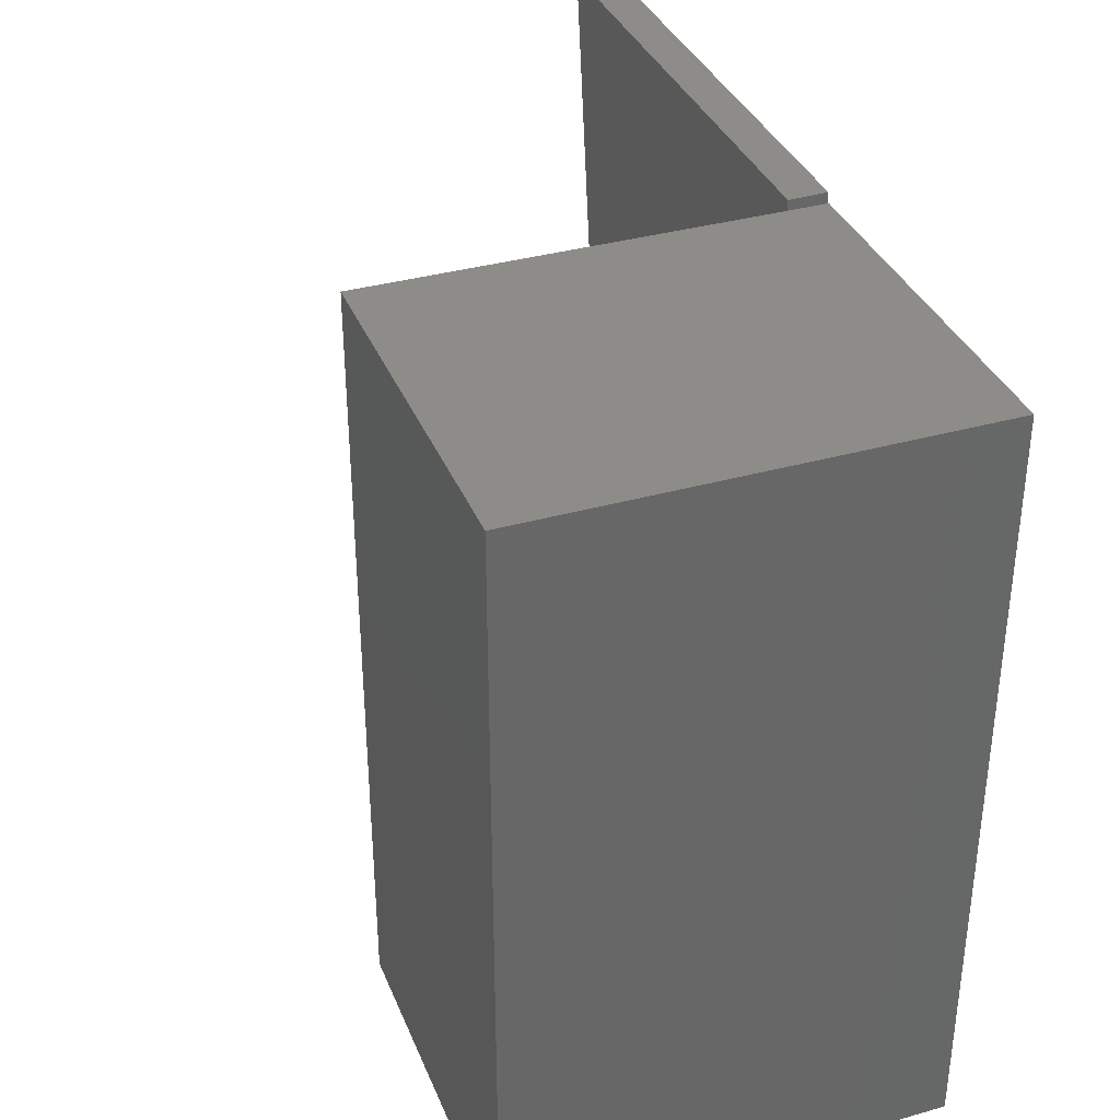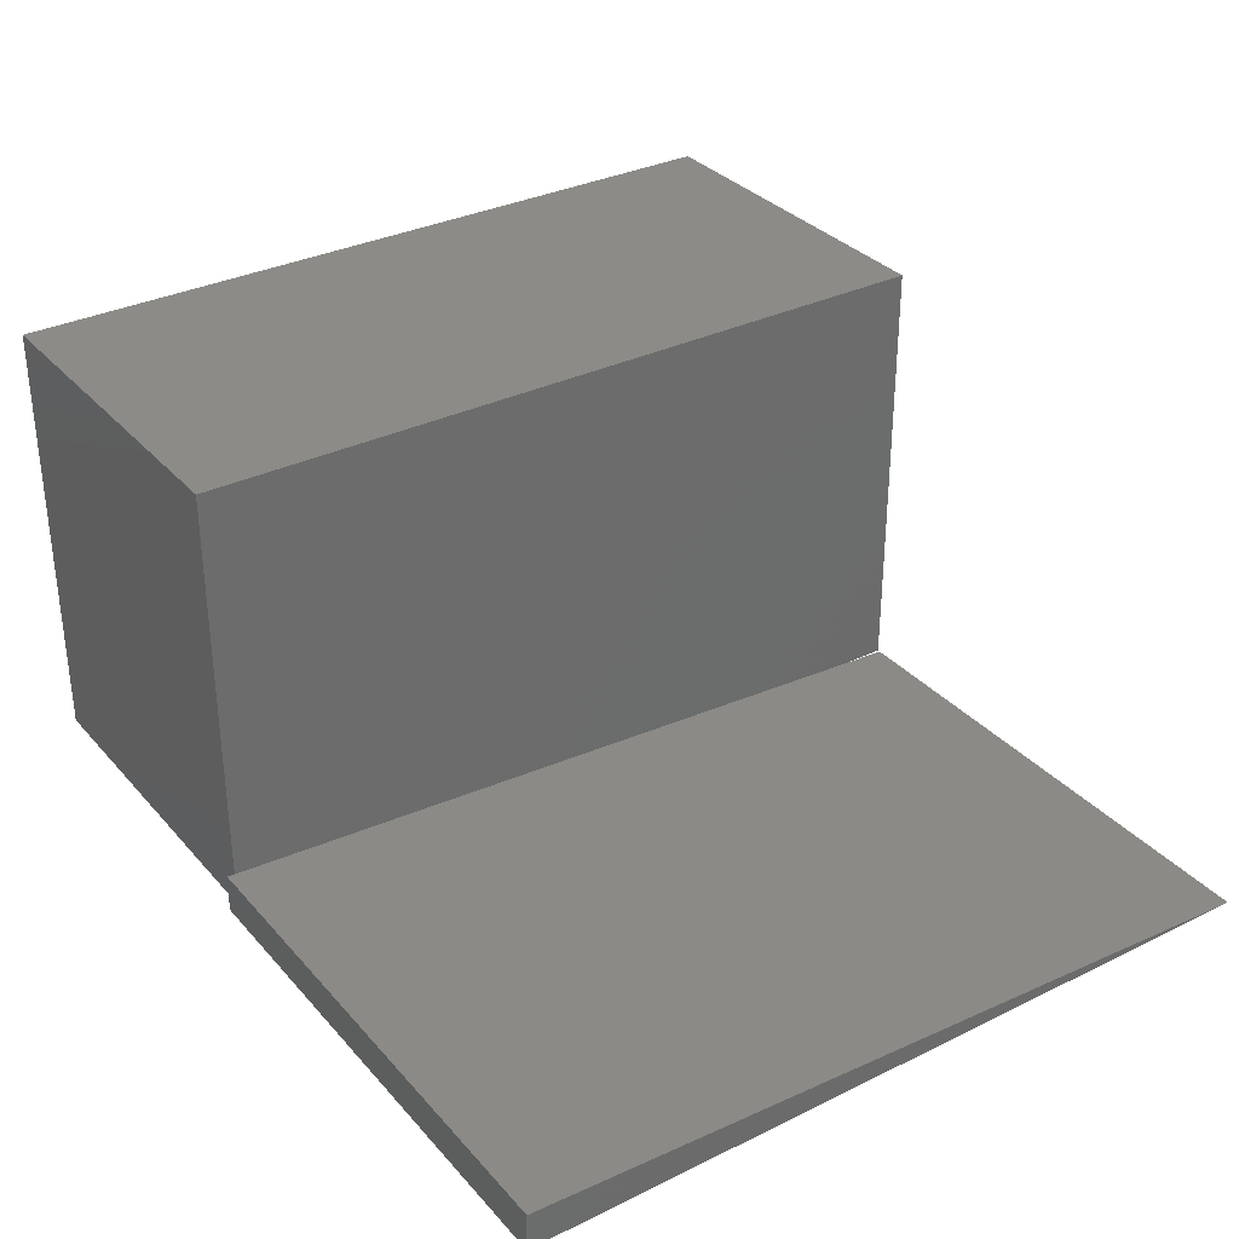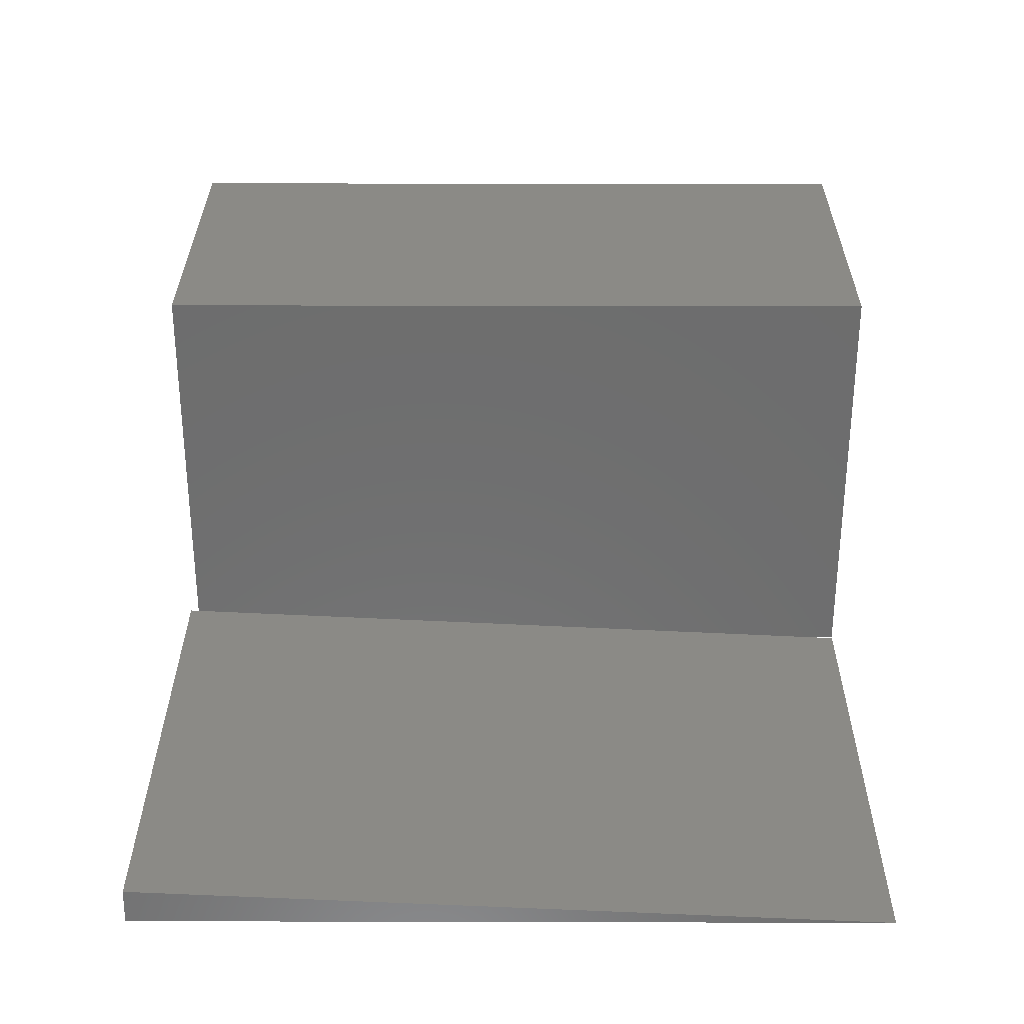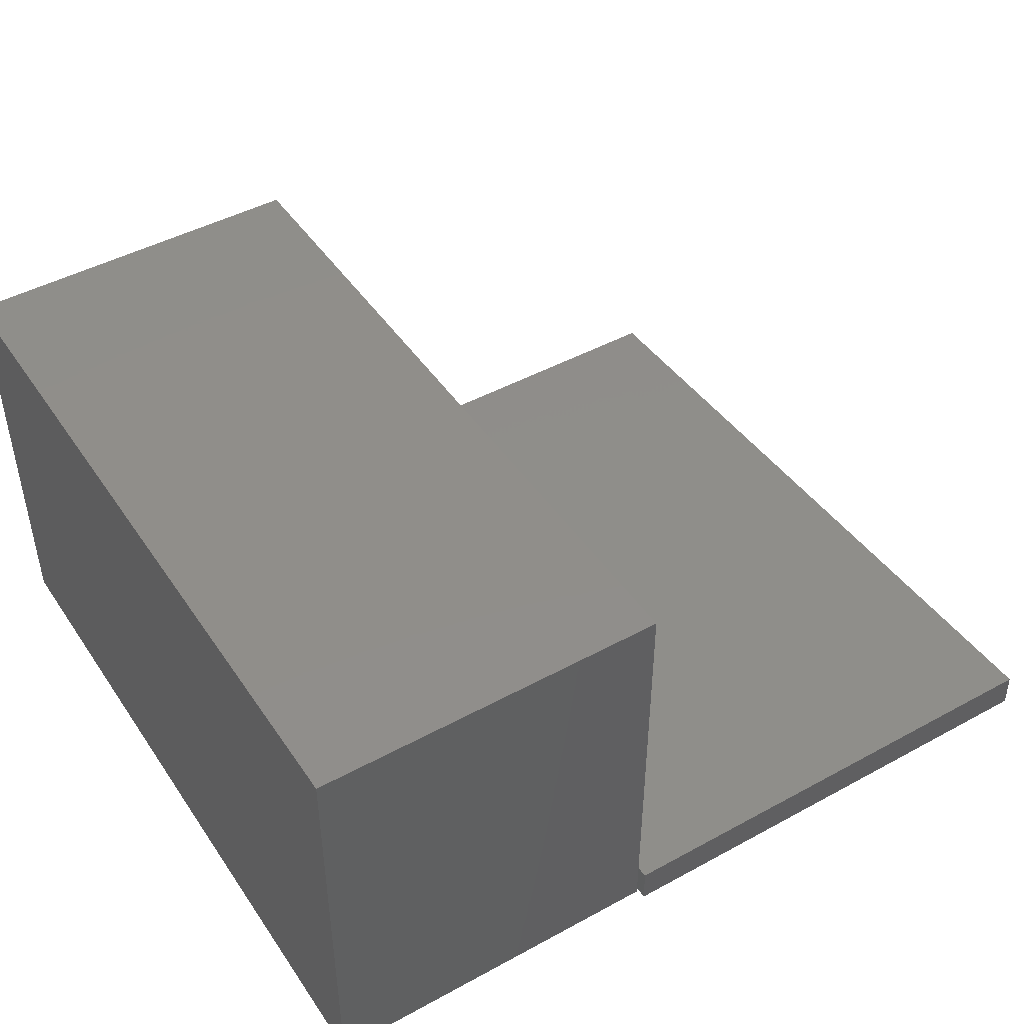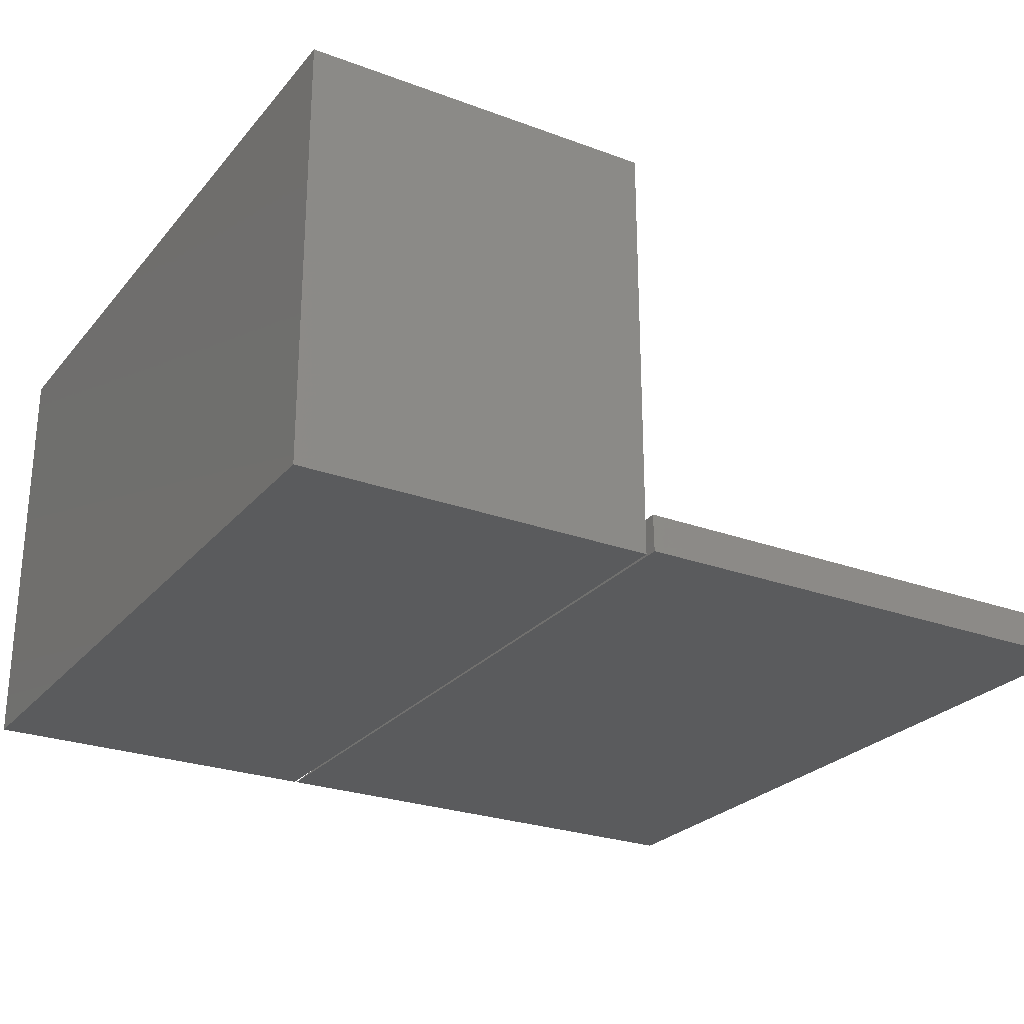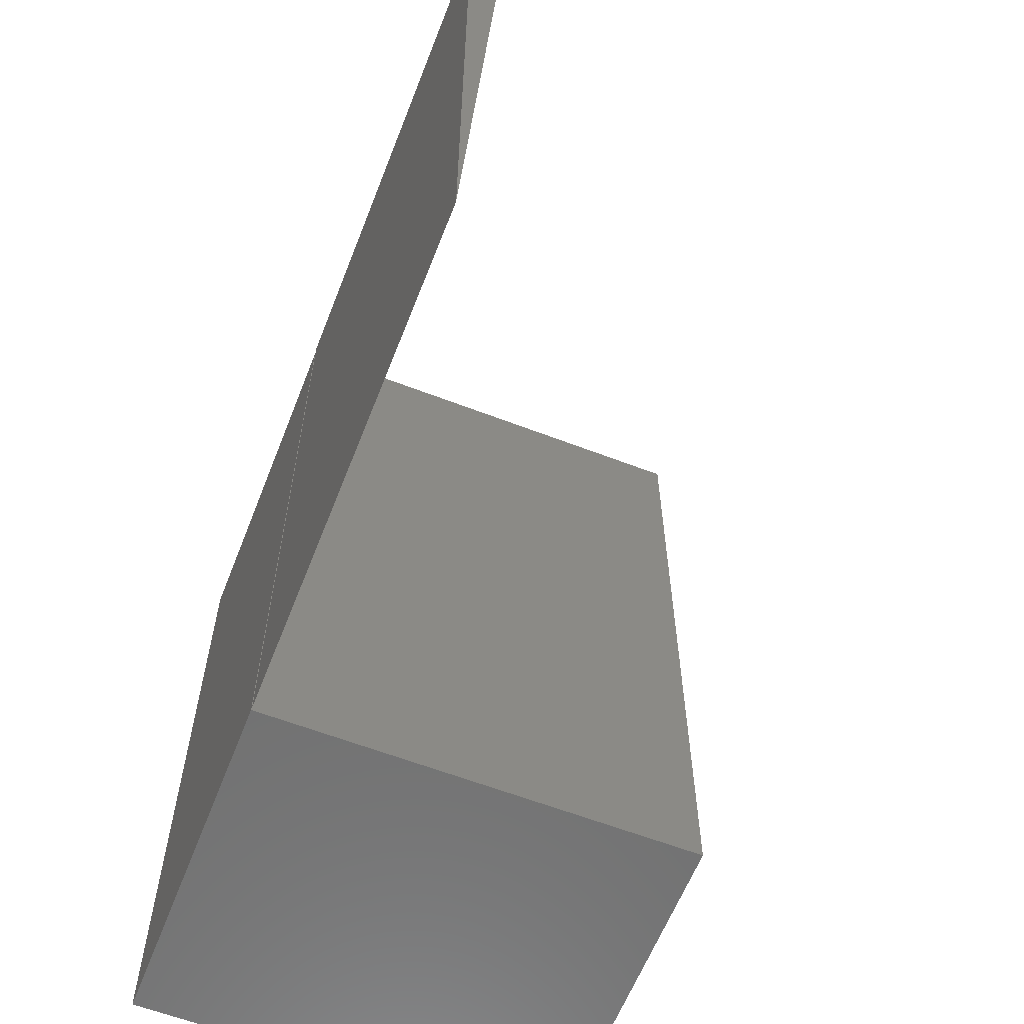
<metadata>
{"format":"stl","ext":"stl","renderer":"f3d","projection":"perspective","resolution":1024,"background":"white","views":[{"elev":35.8,"azim":69.6,"up":"+Y"},{"elev":32.7,"azim":-124.2,"up":"+Z"},{"elev":30.4,"azim":-89.8,"up":"+Z"},{"elev":45.7,"azim":147.9,"up":"+Z"},{"elev":-25.8,"azim":149.5,"up":"+Z"},{"elev":-61.6,"azim":-111.4,"up":"+Y"}]}
</metadata>
<code>
# stl→obj: 14 verts, 20 faces
v 0.2109 -0.3125 0.3594
v 0.507 -0.3125 0.3594
v 0.2109 0.3125 0.3594
v 0.507 0.3125 0.3594
v 0.2109 -0.3125 0
v 0.2109 0.3125 0
v 0.507 -0.3125 0
v 0.507 0.3125 0
v -0.2109 -0.3125 0
v 0.2087 -0.3125 0
v -0.2109 0.3195 0.03117
v 0.2087 0.3195 0.03117
v -0.2109 0.3203 0
v 0.2087 0.3203 0
f 1 2 3
f 3 2 4
f 5 6 7
f 7 6 8
f 3 6 1
f 1 6 5
f 8 6 4
f 4 6 3
f 2 7 4
f 4 7 8
f 5 7 1
f 1 7 2
f 9 10 11
f 11 10 12
f 9 13 10
f 10 13 14
f 13 9 11
f 14 13 12
f 12 13 11
f 10 14 12

</code>
